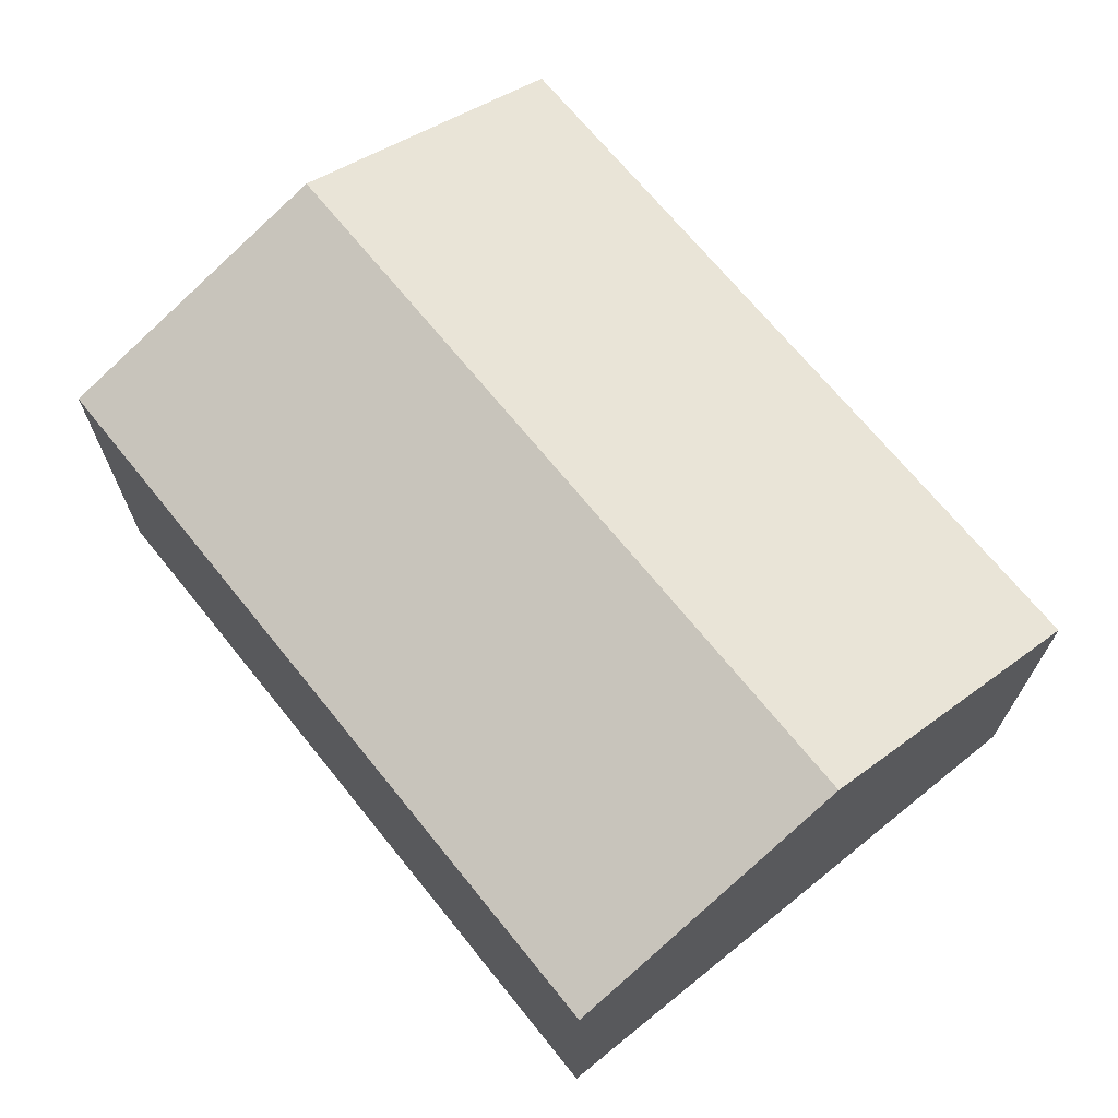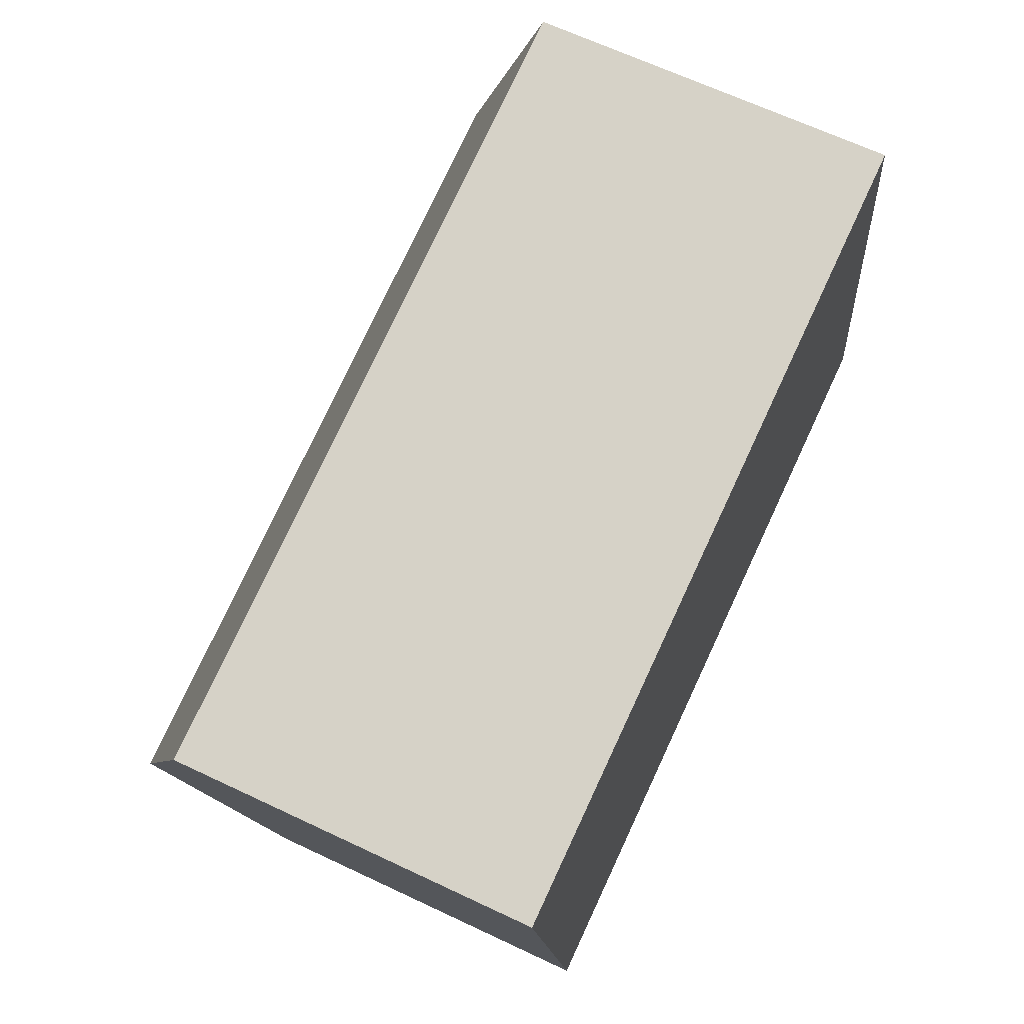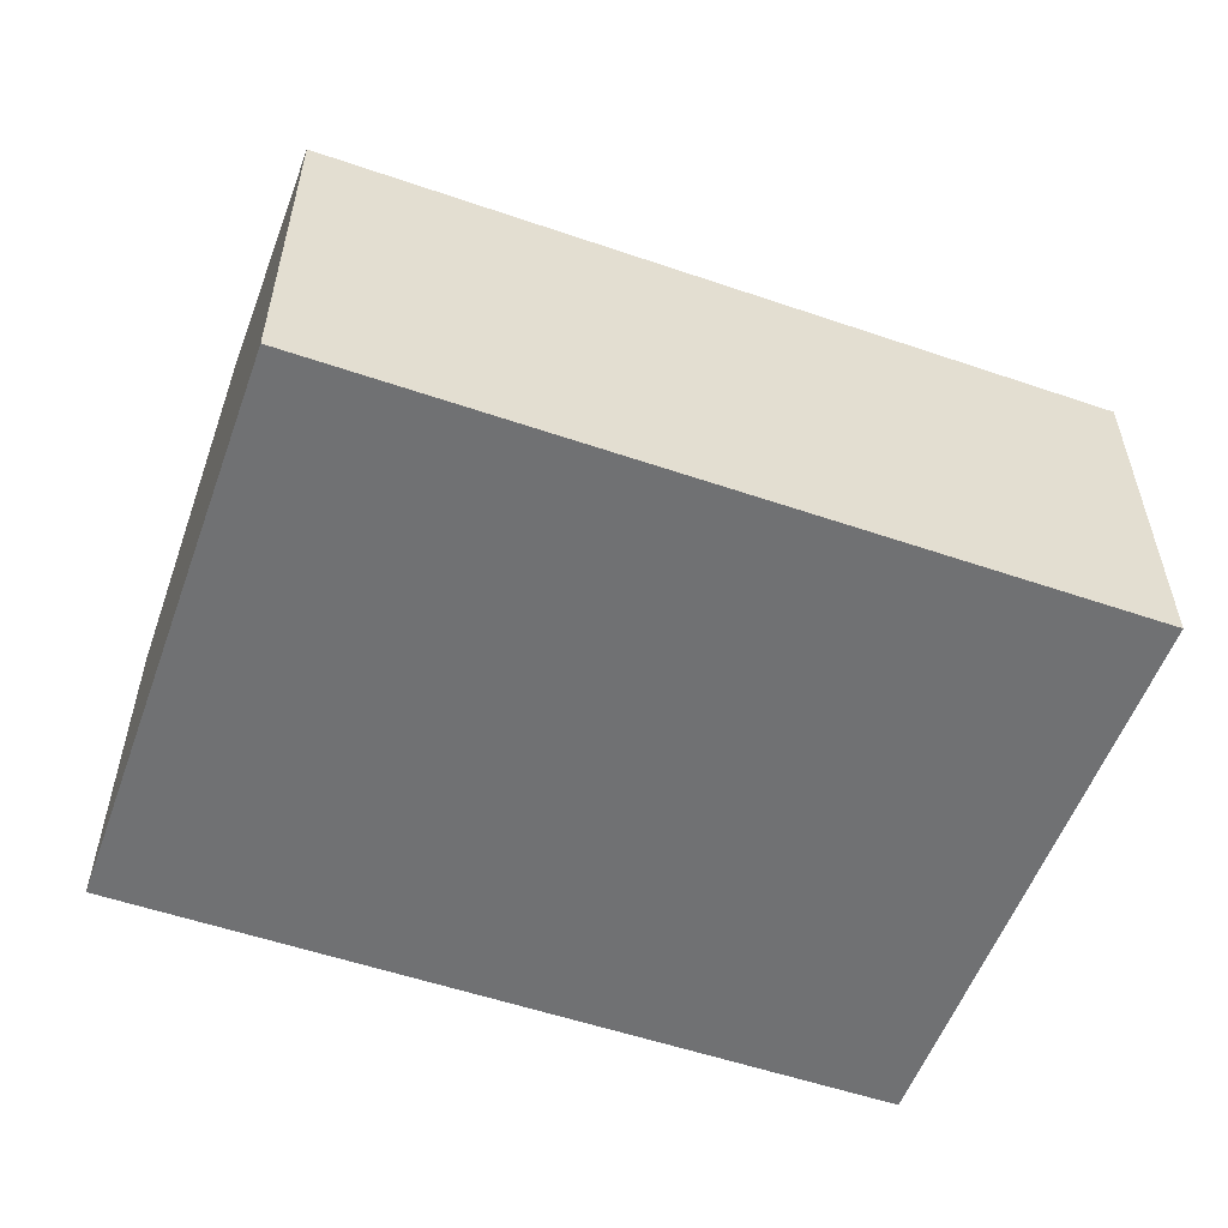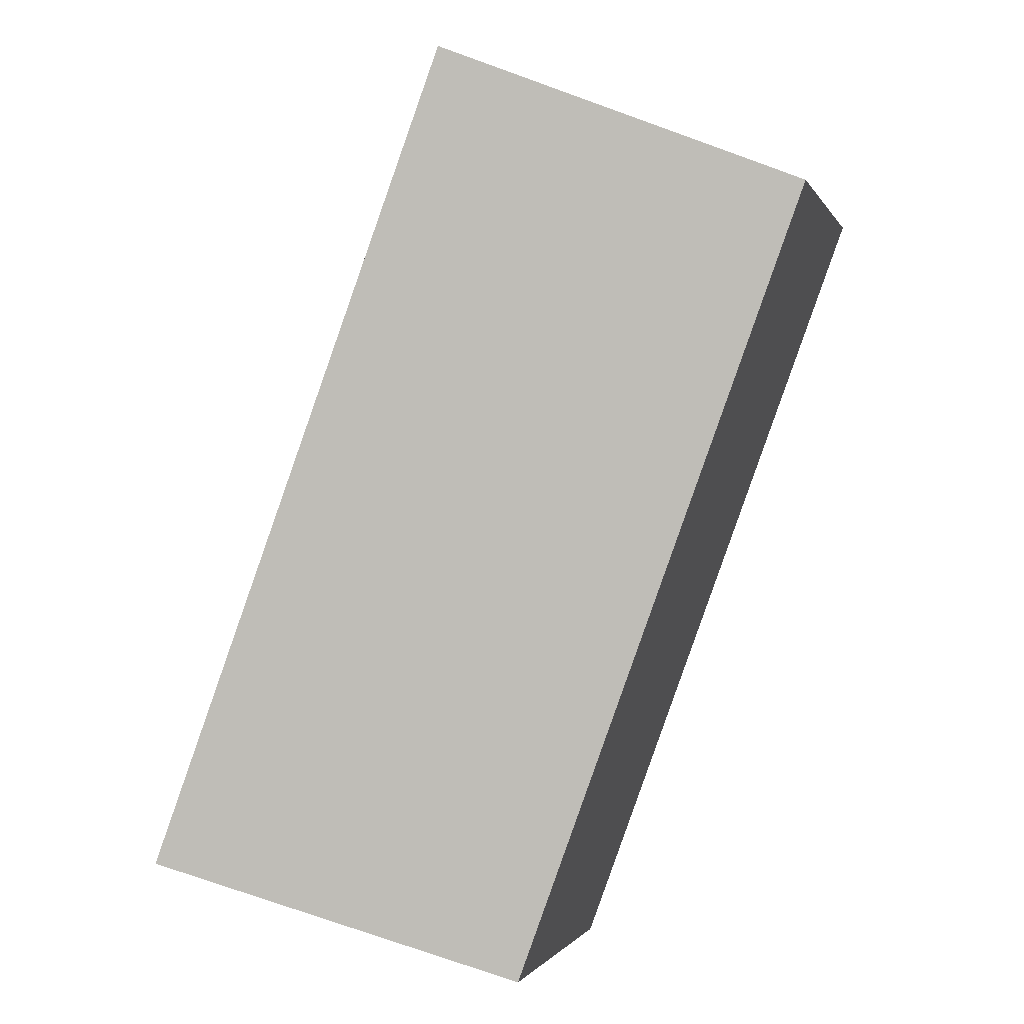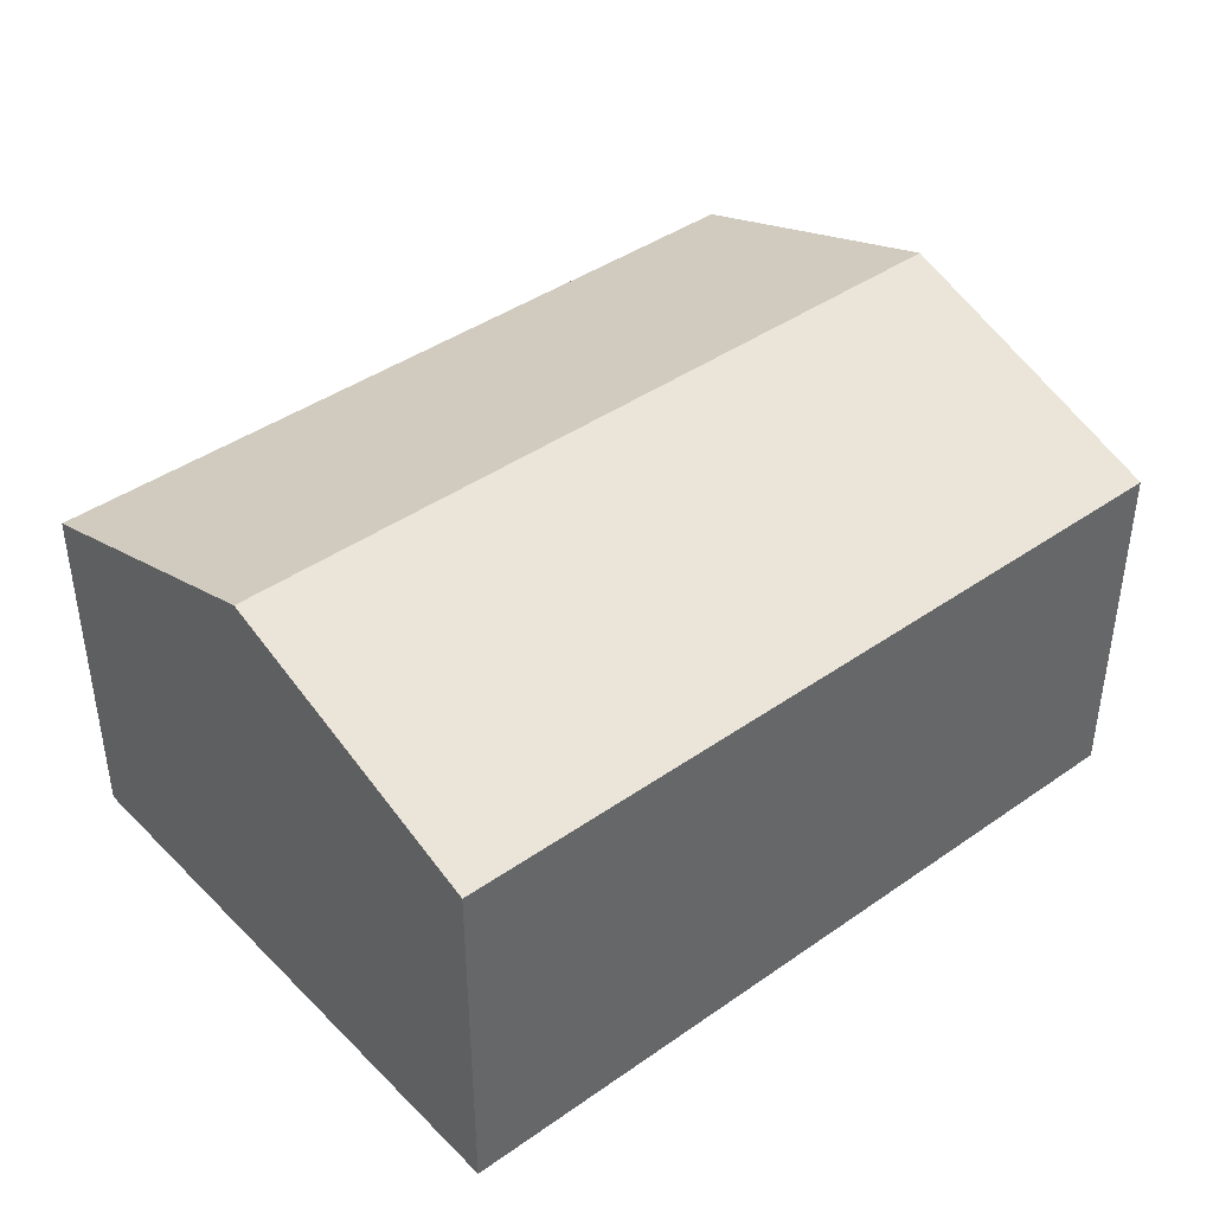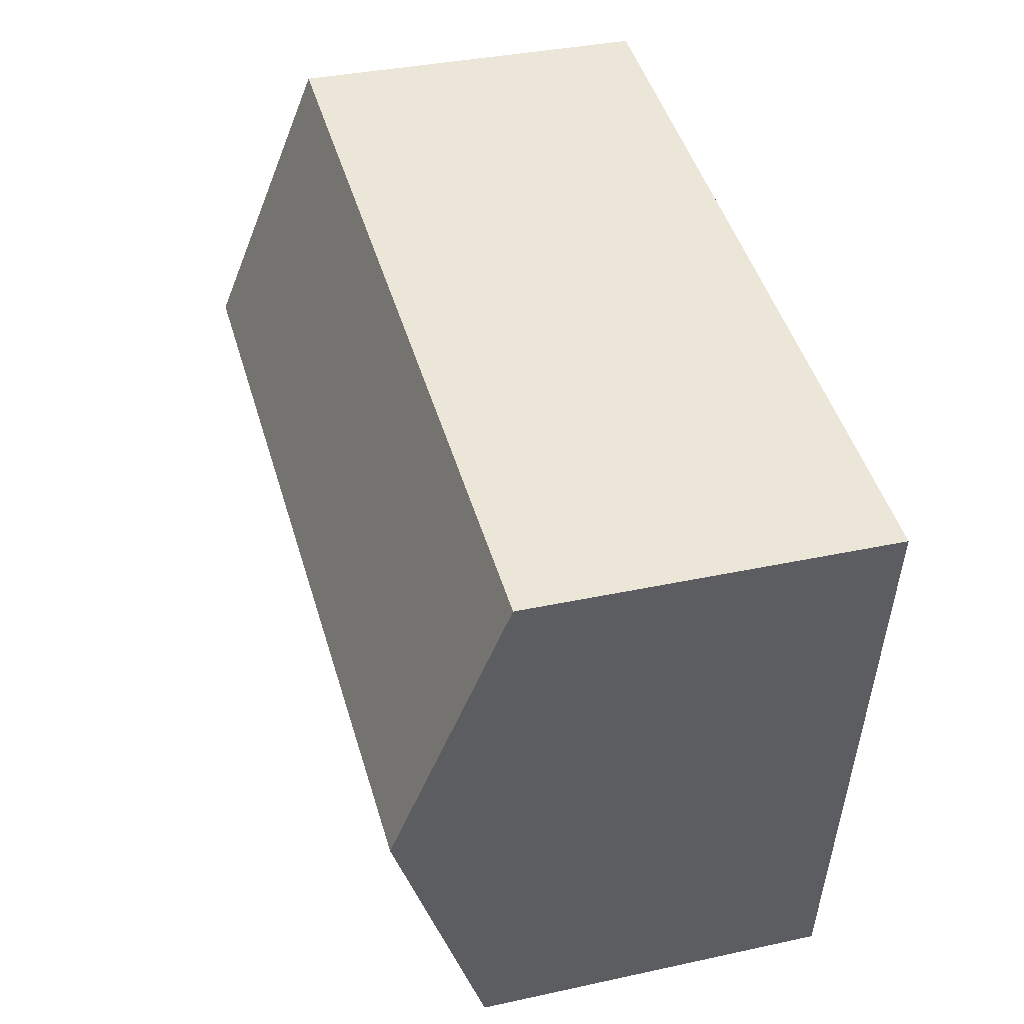
<metadata>
{"format":"obj","ext":"obj","renderer":"f3d","projection":"perspective","resolution":1024,"background":"white","views":[{"elev":69.0,"azim":-138.9,"up":"+Y"},{"elev":65.9,"azim":-64.6,"up":"+Z"},{"elev":-55.2,"azim":-29.8,"up":"+Y"},{"elev":-75.3,"azim":70.3,"up":"+Z"},{"elev":41.7,"azim":129.8,"up":"+Y"},{"elev":35.2,"azim":-106.2,"up":"+Z"}]}
</metadata>
<code>
v  15.35 6.194 -7.757
v  0.893 7.962 -5.072
v  14.46 7.962 -2.685
v  1.786 6.194 -10.14
v  13.57 6.194 2.387
v  0 6.194 3.793e-16
v  1.786 6.212e-16 -10.14
v  0.893 3.106e-16 -5.072
v  0 0 0
v  13.57 -1.462e-16 2.387
v  14.46 1.644e-16 -2.685
v  15.35 4.75e-16 -7.757
g defaultobject
f 1 2 3
f 2 1 4
f 2 5 3
f 5 2 6
f 7 2 4
f 2 7 6
f 6 7 8
f 6 8 9
f 9 5 6
f 5 9 10
f 10 3 5
f 3 10 1
f 1 10 11
f 1 11 12
f 12 4 1
f 4 12 7
f 8 10 9
f 10 8 7
f 10 7 12
f 10 12 11

</code>
